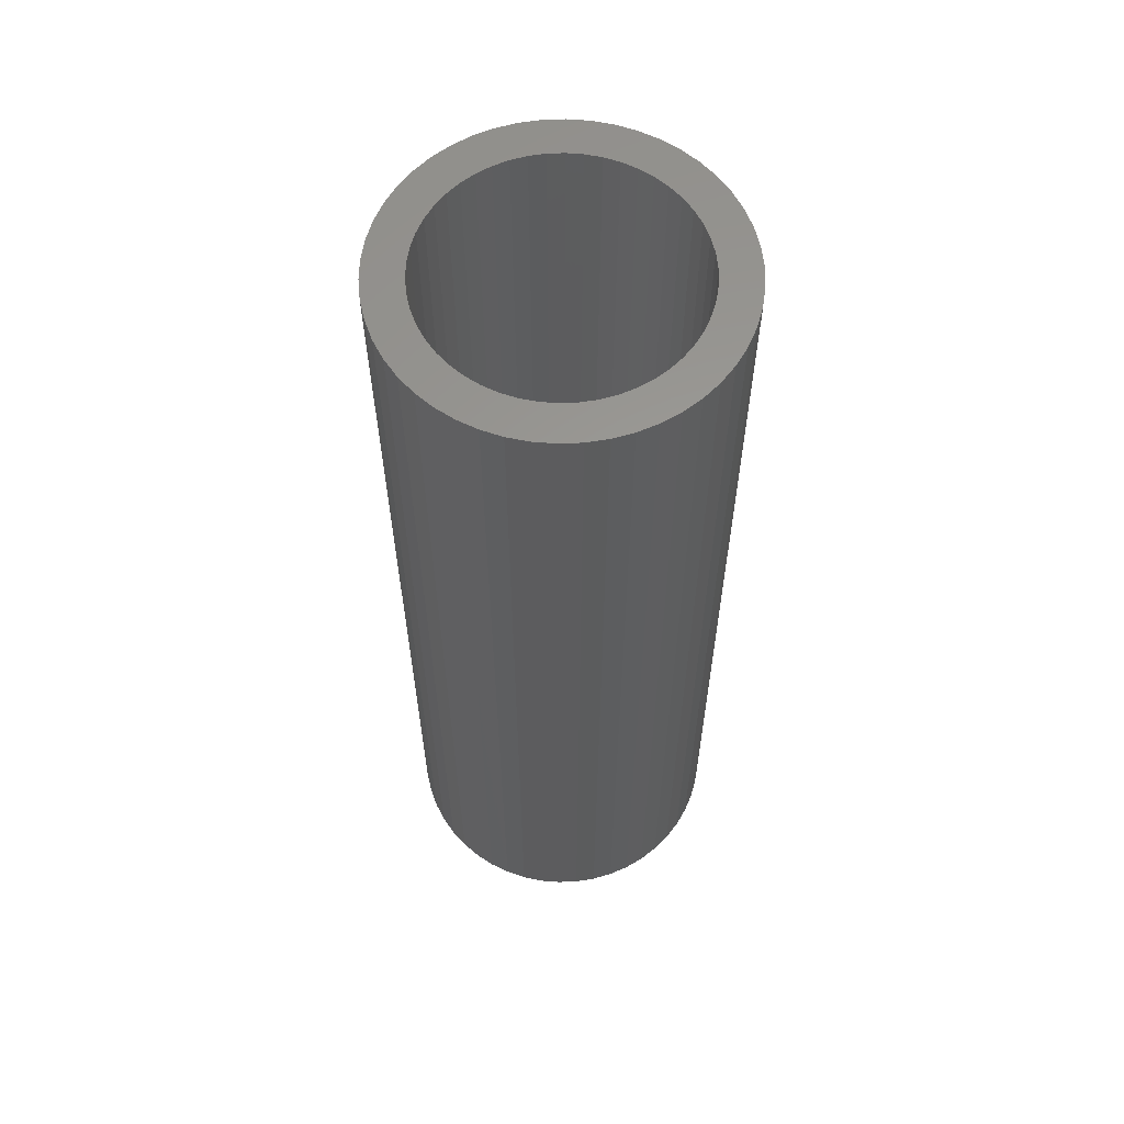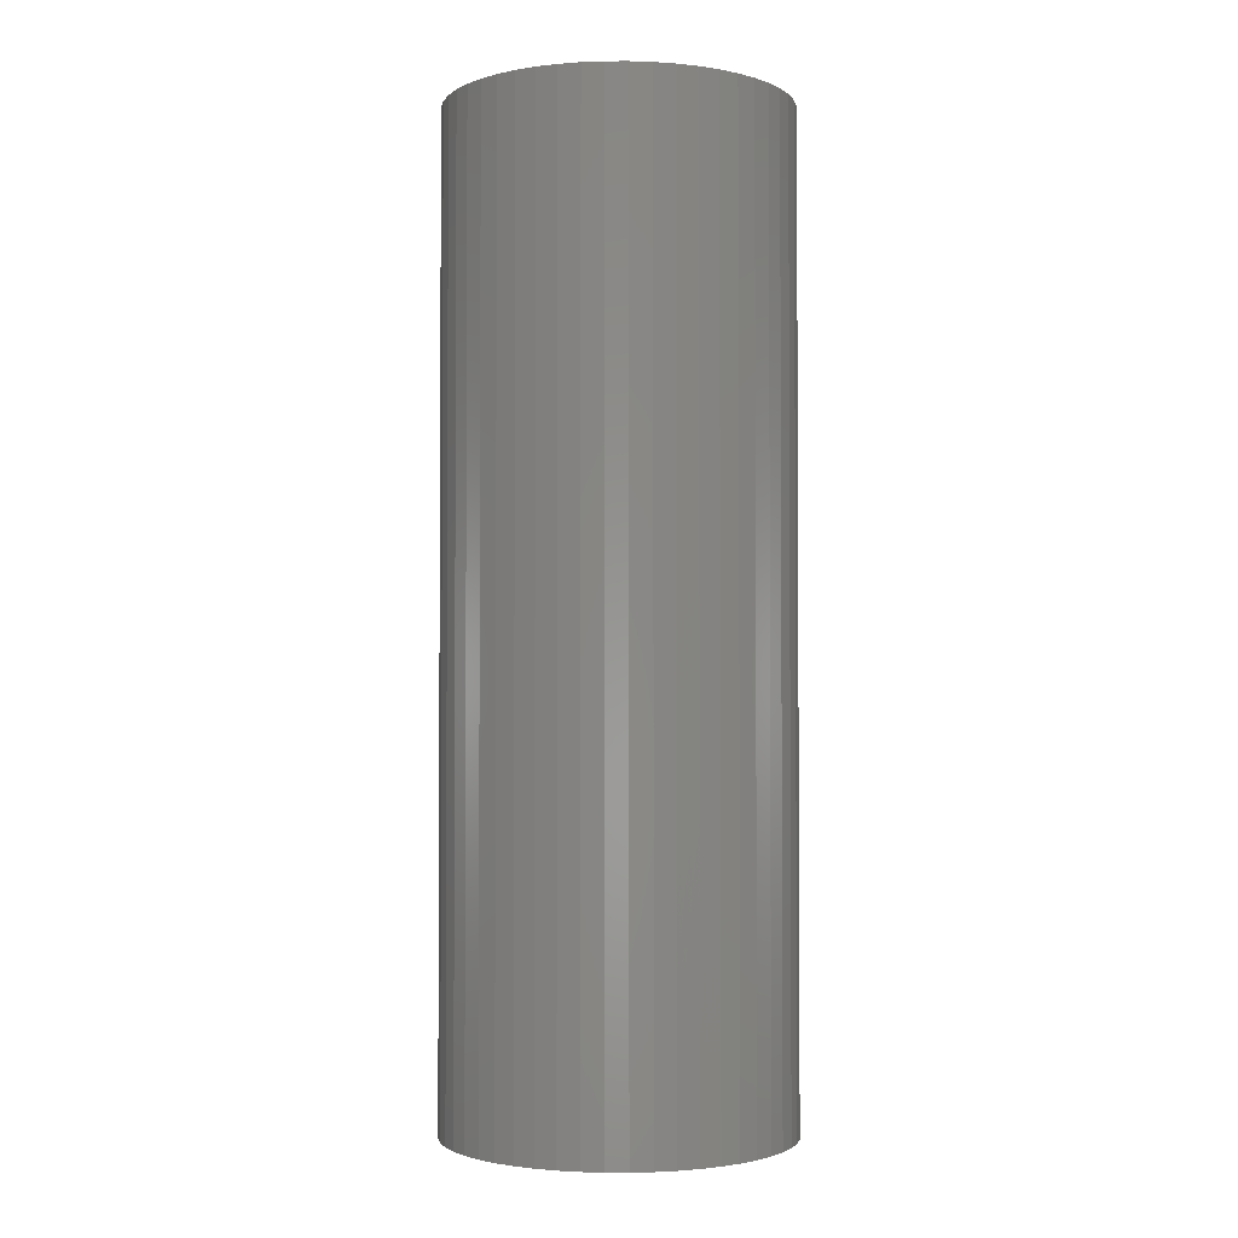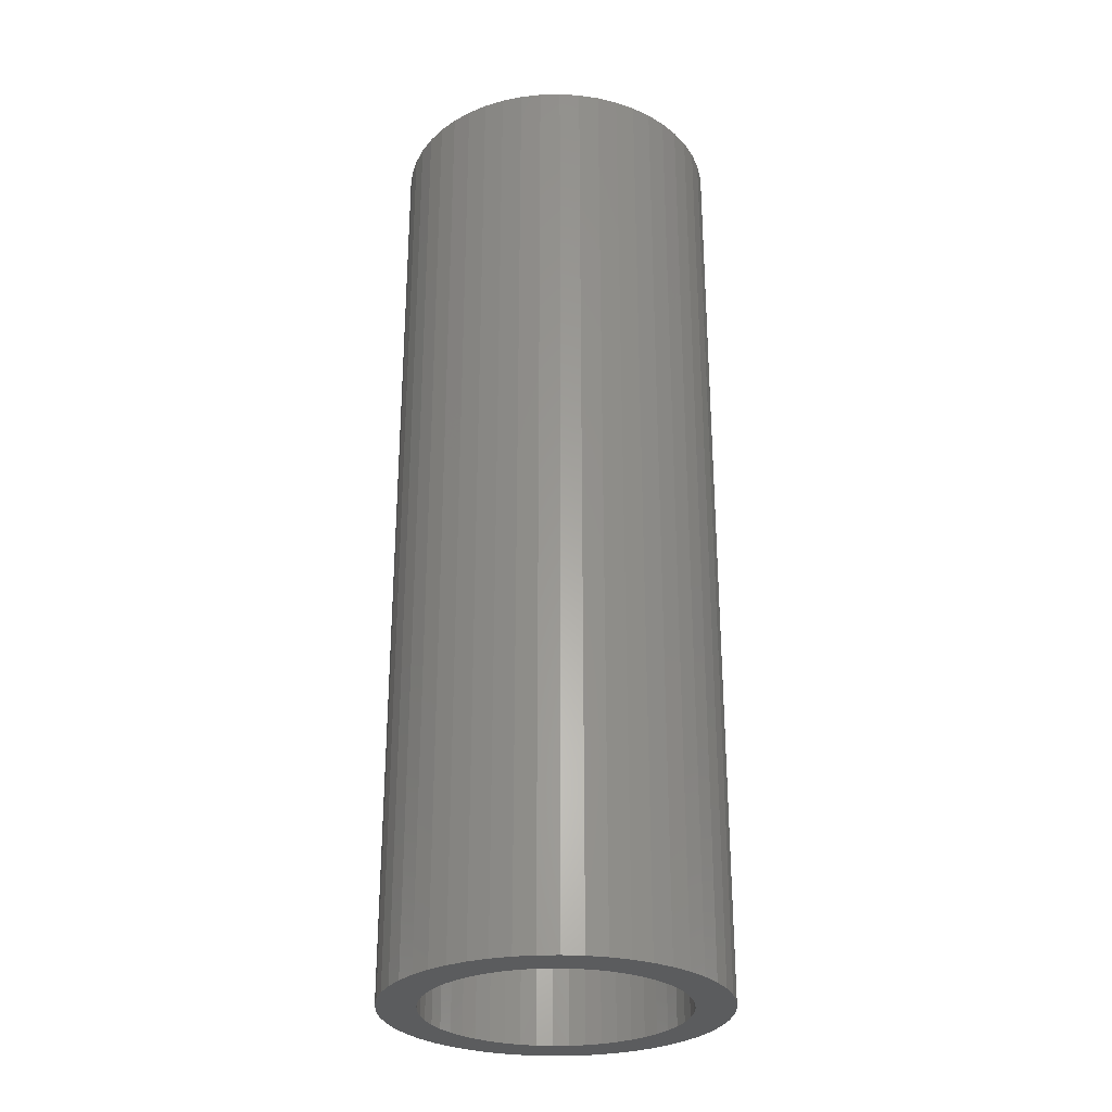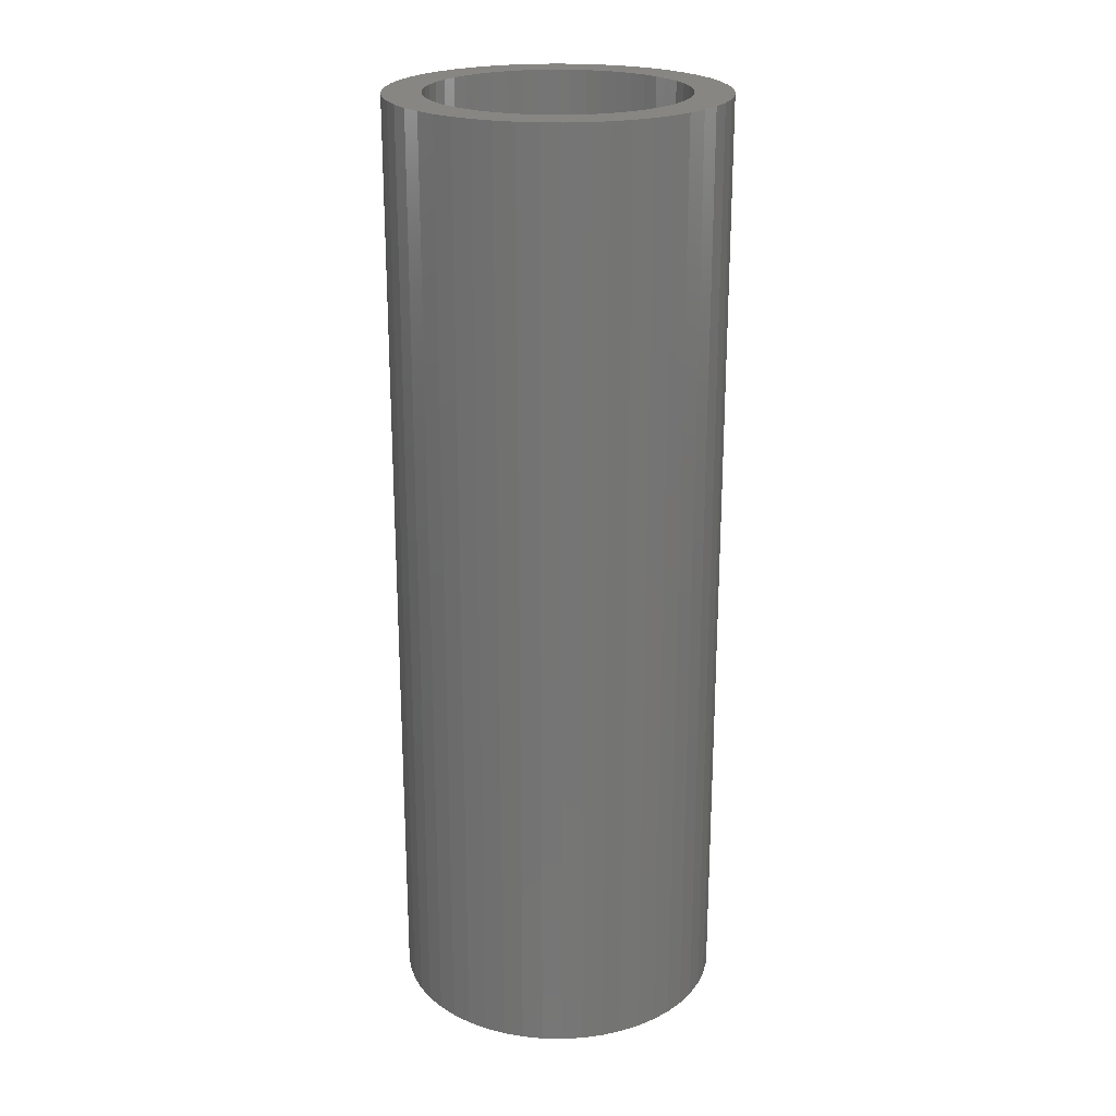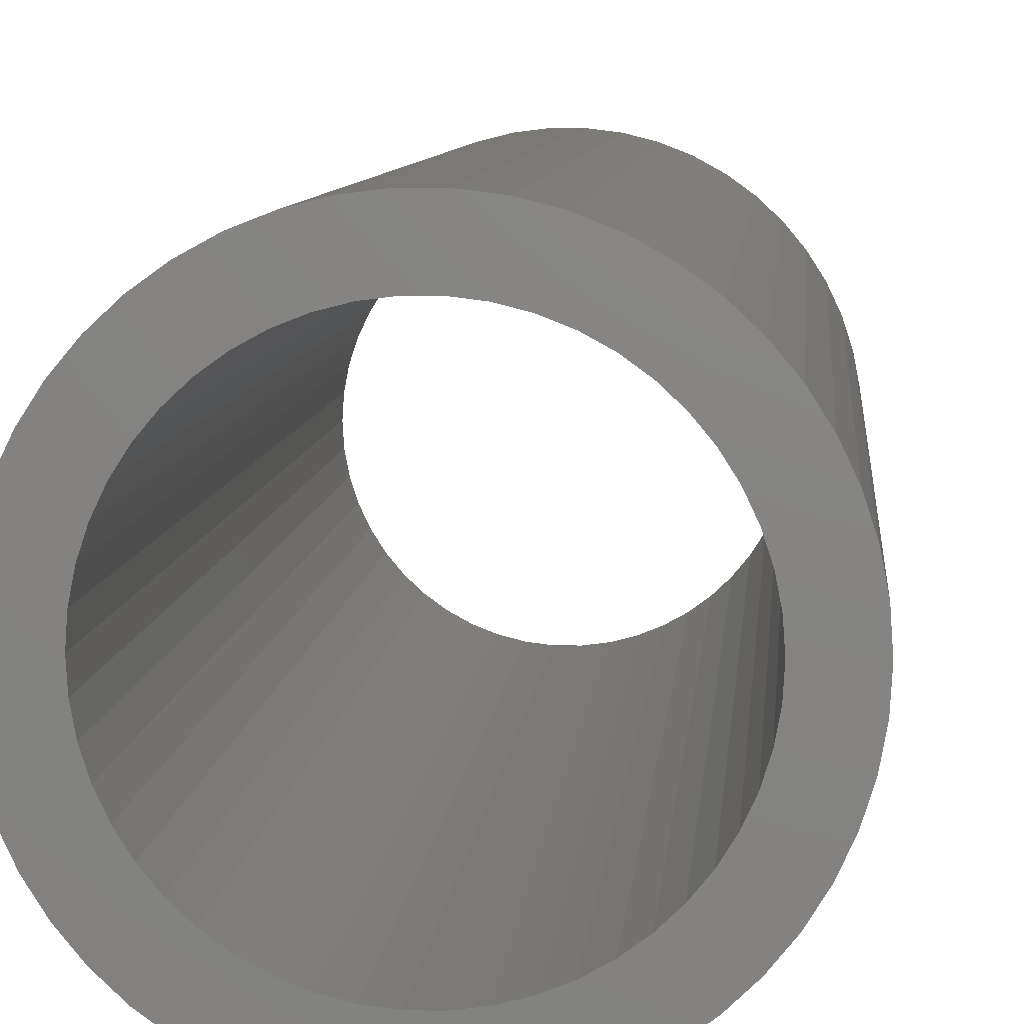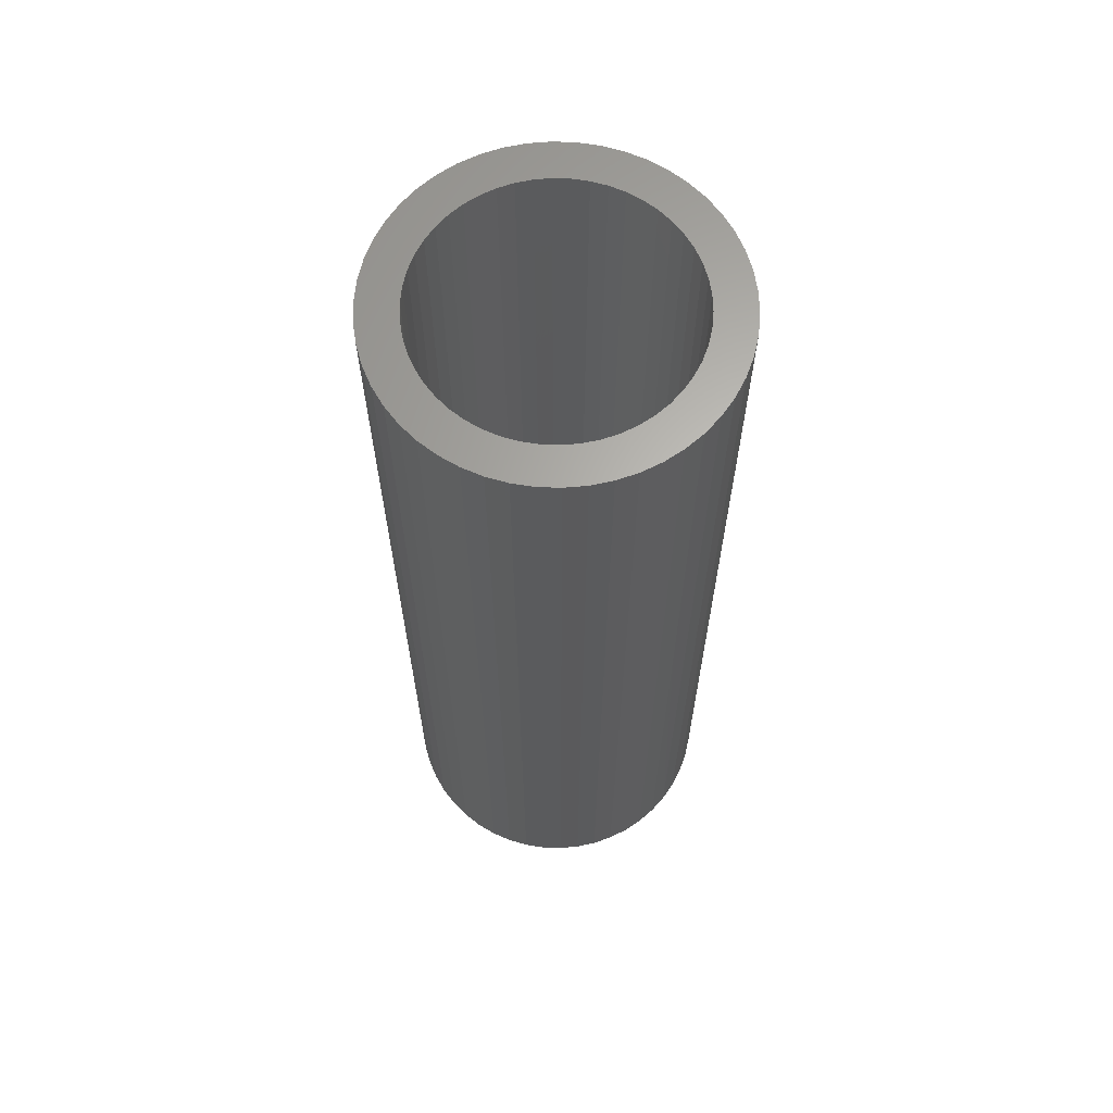
<metadata>
{"format":"stl","ext":"stl","renderer":"f3d","projection":"perspective","resolution":1024,"background":"white","views":[{"elev":60.2,"azim":-45.5,"up":"+Z"},{"elev":-2.2,"azim":7.8,"up":"+Z"},{"elev":-28.6,"azim":-120.2,"up":"+Z"},{"elev":22.5,"azim":-41.2,"up":"+Z"},{"elev":6.2,"azim":3.8,"up":"+Y"},{"elev":64.6,"azim":174.8,"up":"+Z"}]}
</metadata>
<code>
# stl→obj: 200 verts, 400 faces
v 1.75 0 5
v 1.736 0.2193 -5
v 1.736 0.2193 5
v 1.75 0 -5
v -1.75 0 -5
v -1.736 0.2193 5
v -1.736 0.2193 -5
v -1.75 0 5
v 0.1099 1.747 -5
v -0.1099 1.747 5
v 0.1099 1.747 5
v -0.1099 1.747 -5
v -0.1099 -1.747 -5
v 0.1099 -1.747 5
v -0.1099 -1.747 5
v 0.1099 -1.747 -5
v 1.276 1.198 -5
v 1.115 1.348 5
v 1.276 1.198 5
v 1.115 1.348 -5
v -1.115 1.348 -5
v -1.276 1.198 5
v -1.115 1.348 5
v -1.276 1.198 -5
v -0.5408 1.664 -5
v -0.7451 1.583 5
v -0.5408 1.664 5
v -0.7451 1.583 -5
v 1.534 -0.8431 5
v 1.627 -0.6442 -5
v 1.627 -0.6442 5
v 1.534 -0.8431 -5
v 1.627 0.6442 5
v 1.534 0.8431 -5
v 1.534 0.8431 5
v 1.627 0.6442 -5
v 0.7451 1.583 -5
v 0.5408 1.664 5
v 0.7451 1.583 5
v 0.5408 1.664 -5
v 0.9377 1.478 5
v 0.9377 1.478 -5
v -1.627 0.6442 -5
v -1.534 0.8431 5
v -1.534 0.8431 -5
v -1.627 0.6442 5
v -1.416 1.029 -5
v -1.416 1.029 5
v 1.35 0 5
v 1.339 0.1692 5
v 1.695 0.4352 5
v 1.736 -0.2193 5
v 1.308 0.3357 5
v 1.339 -0.1692 5
v 1.255 0.497 5
v 1.695 -0.4352 5
v 1.183 0.6504 5
v 1.416 1.029 5
v 1.308 -0.3357 5
v 1.092 0.7935 5
v 0.9841 0.9241 5
v 0.8605 1.04 5
v 0.7234 1.14 5
v 0.5748 1.222 5
v 0.4172 1.284 5
v 0.3279 1.719 5
v 0.253 1.326 5
v 0.08477 1.347 5
v -0.08477 1.347 5
v -0.253 1.326 5
v -0.3279 1.719 5
v -0.4172 1.284 5
v -0.5748 1.222 5
v -0.7234 1.14 5
v -0.9377 1.478 5
v -0.8605 1.04 5
v -0.9841 0.9241 5
v -1.092 0.7935 5
v -1.183 0.6504 5
v -1.255 0.497 5
v -1.308 0.3357 5
v 1.255 -0.497 5
v 1.183 -0.6504 5
v 1.416 -1.029 5
v 1.092 -0.7935 5
v 1.276 -1.198 5
v 0.9841 -0.9241 5
v 1.115 -1.348 5
v 0.8605 -1.04 5
v 0.9377 -1.478 5
v 0.7234 -1.14 5
v 0.7451 -1.583 5
v 0.5748 -1.222 5
v 0.5408 -1.664 5
v 0.4172 -1.284 5
v 0.3279 -1.719 5
v 0.253 -1.326 5
v 0.08477 -1.347 5
v -0.08477 -1.347 5
v -0.253 -1.326 5
v -0.3279 -1.719 5
v -0.4172 -1.284 5
v -0.5408 -1.664 5
v -0.5748 -1.222 5
v -0.7451 -1.583 5
v -0.7234 -1.14 5
v -0.9377 -1.478 5
v -0.8605 -1.04 5
v -1.115 -1.348 5
v -0.9841 -0.9241 5
v -1.276 -1.198 5
v -1.092 -0.7935 5
v -1.416 -1.029 5
v -1.183 -0.6504 5
v -1.534 -0.8431 5
v -1.255 -0.497 5
v -1.627 -0.6442 5
v -1.308 -0.3357 5
v -1.695 -0.4352 5
v -1.339 -0.1692 5
v -1.736 -0.2193 5
v -1.35 0 5
v -1.695 0.4352 5
v -1.339 0.1692 5
v -0.9377 1.478 -5
v -0.3279 1.719 -5
v 1.35 0 -5
v 1.736 -0.2193 -5
v 1.339 -0.1692 -5
v 1.695 -0.4352 -5
v 1.308 -0.3357 -5
v 1.339 0.1692 -5
v 1.255 -0.497 -5
v 1.695 0.4352 -5
v 1.183 -0.6504 -5
v 1.416 -1.029 -5
v 1.308 0.3357 -5
v 1.092 -0.7935 -5
v 1.276 -1.198 -5
v 0.9841 -0.9241 -5
v 1.115 -1.348 -5
v 0.8605 -1.04 -5
v 0.9377 -1.478 -5
v 0.7234 -1.14 -5
v 0.7451 -1.583 -5
v 0.5748 -1.222 -5
v 0.5408 -1.664 -5
v 0.4172 -1.284 -5
v 0.3279 -1.719 -5
v 0.253 -1.326 -5
v 0.08477 -1.347 -5
v -0.08477 -1.347 -5
v -0.253 -1.326 -5
v -0.3279 -1.719 -5
v -0.4172 -1.284 -5
v -0.5408 -1.664 -5
v -0.5748 -1.222 -5
v -0.7451 -1.583 -5
v -0.7234 -1.14 -5
v -0.9377 -1.478 -5
v -0.8605 -1.04 -5
v -1.115 -1.348 -5
v -0.9841 -0.9241 -5
v -1.276 -1.198 -5
v -1.092 -0.7935 -5
v -1.416 -1.029 -5
v -1.183 -0.6504 -5
v -1.534 -0.8431 -5
v -1.255 -0.497 -5
v -1.627 -0.6442 -5
v -1.308 -0.3357 -5
v 1.255 0.497 -5
v 1.183 0.6504 -5
v 1.416 1.029 -5
v 1.092 0.7935 -5
v 0.9841 0.9241 -5
v 0.8605 1.04 -5
v 0.7234 1.14 -5
v 0.5748 1.222 -5
v 0.4172 1.284 -5
v 0.3279 1.719 -5
v 0.253 1.326 -5
v 0.08477 1.347 -5
v -0.08477 1.347 -5
v -0.253 1.326 -5
v -0.4172 1.284 -5
v -0.5748 1.222 -5
v -0.7234 1.14 -5
v -0.8605 1.04 -5
v -0.9841 0.9241 -5
v -1.092 0.7935 -5
v -1.183 0.6504 -5
v -1.255 0.497 -5
v -1.308 0.3357 -5
v -1.695 0.4352 -5
v -1.339 0.1692 -5
v -1.35 0 -5
v -1.695 -0.4352 -5
v -1.339 -0.1692 -5
v -1.736 -0.2193 -5
f 1 2 3
f 2 1 4
f 5 6 7
f 6 5 8
f 9 10 11
f 10 9 12
f 13 14 15
f 14 13 16
f 17 18 19
f 18 17 20
f 21 22 23
f 22 21 24
f 25 26 27
f 26 25 28
f 29 30 31
f 30 29 32
f 33 34 35
f 34 33 36
f 37 38 39
f 38 37 40
f 20 41 18
f 41 20 42
f 43 44 45
f 44 43 46
f 47 22 24
f 22 47 48
f 49 1 3
f 50 3 51
f 1 49 52
f 53 51 33
f 54 52 49
f 55 33 35
f 52 54 56
f 57 35 58
f 59 56 54
f 56 59 31
f 3 50 49
f 51 53 50
f 60 58 19
f 33 55 53
f 35 57 55
f 61 19 18
f 58 60 57
f 19 61 60
f 62 18 41
f 18 62 61
f 63 41 39
f 41 63 62
f 39 64 63
f 38 64 39
f 38 65 64
f 66 65 38
f 66 67 65
f 11 67 66
f 11 68 67
f 11 69 68
f 10 69 11
f 10 70 69
f 71 70 10
f 71 72 70
f 27 72 71
f 27 73 72
f 26 73 27
f 73 26 74
f 75 74 26
f 74 75 76
f 23 76 75
f 76 23 77
f 22 77 23
f 77 22 78
f 48 78 22
f 78 48 79
f 44 79 48
f 79 44 80
f 46 80 44
f 80 46 81
f 82 31 59
f 31 82 29
f 83 29 82
f 29 83 84
f 85 84 83
f 84 85 86
f 87 86 85
f 86 87 88
f 89 88 87
f 88 89 90
f 91 90 89
f 90 91 92
f 93 92 91
f 93 94 92
f 95 94 93
f 95 96 94
f 97 96 95
f 97 14 96
f 98 14 97
f 99 14 98
f 99 15 14
f 100 15 99
f 100 101 15
f 102 101 100
f 102 103 101
f 104 103 102
f 105 104 106
f 104 105 103
f 107 106 108
f 106 107 105
f 109 108 110
f 111 110 112
f 108 109 107
f 113 112 114
f 115 114 116
f 110 111 109
f 117 116 118
f 119 118 120
f 121 120 122
f 123 81 46
f 112 113 111
f 81 123 124
f 114 115 113
f 6 124 123
f 116 117 115
f 124 6 122
f 118 119 117
f 8 122 6
f 120 121 119
f 122 8 121
f 28 75 26
f 75 28 125
f 126 27 71
f 27 126 25
f 127 4 128
f 129 128 130
f 4 127 2
f 131 130 30
f 132 2 127
f 133 30 32
f 2 132 134
f 135 32 136
f 137 134 132
f 134 137 36
f 128 129 127
f 130 131 129
f 138 136 139
f 30 133 131
f 32 135 133
f 140 139 141
f 136 138 135
f 139 140 138
f 142 141 143
f 141 142 140
f 144 143 145
f 143 144 142
f 145 146 144
f 147 146 145
f 147 148 146
f 149 148 147
f 149 150 148
f 16 150 149
f 16 151 150
f 16 152 151
f 13 152 16
f 13 153 152
f 154 153 13
f 154 155 153
f 156 155 154
f 156 157 155
f 158 157 156
f 157 158 159
f 160 159 158
f 159 160 161
f 162 161 160
f 161 162 163
f 164 163 162
f 163 164 165
f 166 165 164
f 165 166 167
f 168 167 166
f 167 168 169
f 170 169 168
f 169 170 171
f 172 36 137
f 36 172 34
f 173 34 172
f 34 173 174
f 175 174 173
f 174 175 17
f 176 17 175
f 17 176 20
f 177 20 176
f 20 177 42
f 178 42 177
f 42 178 37
f 179 37 178
f 179 40 37
f 180 40 179
f 180 181 40
f 182 181 180
f 182 9 181
f 183 9 182
f 184 9 183
f 184 12 9
f 185 12 184
f 185 126 12
f 186 126 185
f 186 25 126
f 187 25 186
f 28 187 188
f 187 28 25
f 125 188 189
f 188 125 28
f 21 189 190
f 24 190 191
f 189 21 125
f 47 191 192
f 45 192 193
f 190 24 21
f 43 193 194
f 195 194 196
f 7 196 197
f 198 171 170
f 191 47 24
f 171 198 199
f 192 45 47
f 200 199 198
f 193 43 45
f 199 200 197
f 194 195 43
f 5 197 200
f 196 7 195
f 197 5 7
f 16 96 14
f 96 16 149
f 147 92 94
f 92 147 145
f 51 36 33
f 36 51 134
f 3 134 51
f 134 3 2
f 58 17 19
f 17 58 174
f 35 174 58
f 174 35 34
f 40 66 38
f 66 40 181
f 181 11 66
f 11 181 9
f 42 39 41
f 39 42 37
f 45 48 47
f 48 45 44
f 195 46 43
f 46 195 123
f 7 123 195
f 123 7 6
f 125 23 75
f 23 125 21
f 12 71 10
f 71 12 126
f 52 4 1
f 4 52 128
f 86 136 84
f 136 86 139
f 168 117 170
f 117 168 115
f 164 113 166
f 113 164 111
f 145 90 92
f 90 145 143
f 31 130 56
f 130 31 30
f 84 32 29
f 32 84 136
f 198 121 200
f 121 198 119
f 200 8 5
f 8 200 121
f 170 119 198
f 119 170 117
f 143 88 90
f 88 143 141
f 149 94 96
f 94 149 147
f 56 128 52
f 128 56 130
f 154 15 101
f 15 154 13
f 158 103 105
f 103 158 156
f 156 101 103
f 101 156 154
f 166 115 168
f 115 166 113
f 141 86 88
f 86 141 139
f 162 107 109
f 107 162 160
f 164 109 111
f 109 164 162
f 160 105 107
f 105 160 158
f 173 60 175
f 60 173 57
f 180 64 65
f 64 180 179
f 187 72 73
f 72 187 186
f 80 192 79
f 192 80 193
f 129 49 127
f 49 129 54
f 184 68 69
f 68 184 183
f 178 62 63
f 62 178 177
f 122 196 124
f 196 122 197
f 78 190 77
f 190 78 191
f 186 70 72
f 70 186 185
f 190 76 77
f 76 190 189
f 142 91 89
f 91 142 144
f 177 61 62
f 61 177 176
f 182 65 67
f 65 182 180
f 183 67 68
f 67 183 182
f 179 63 64
f 63 179 178
f 81 193 80
f 193 81 194
f 124 194 81
f 194 124 196
f 79 191 78
f 191 79 192
f 185 69 70
f 69 185 184
f 189 74 76
f 74 189 188
f 188 73 74
f 73 188 187
f 127 50 132
f 50 127 49
f 131 54 129
f 54 131 59
f 151 99 98
f 99 151 152
f 120 197 122
f 197 120 199
f 172 57 173
f 57 172 55
f 137 55 172
f 55 137 53
f 132 53 137
f 53 132 50
f 175 61 176
f 61 175 60
f 140 85 138
f 85 140 87
f 138 83 135
f 83 138 85
f 135 82 133
f 82 135 83
f 112 167 114
f 167 112 165
f 150 98 97
f 98 150 151
f 144 93 91
f 93 144 146
f 146 95 93
f 95 146 148
f 140 89 87
f 89 140 142
f 133 59 131
f 59 133 82
f 159 108 106
f 108 159 161
f 153 102 100
f 102 153 155
f 116 171 118
f 171 116 169
f 118 199 120
f 199 118 171
f 114 169 116
f 169 114 167
f 110 165 112
f 165 110 163
f 161 110 108
f 110 161 163
f 148 97 95
f 97 148 150
f 157 106 104
f 106 157 159
f 152 100 99
f 100 152 153
f 155 104 102
f 104 155 157

</code>
